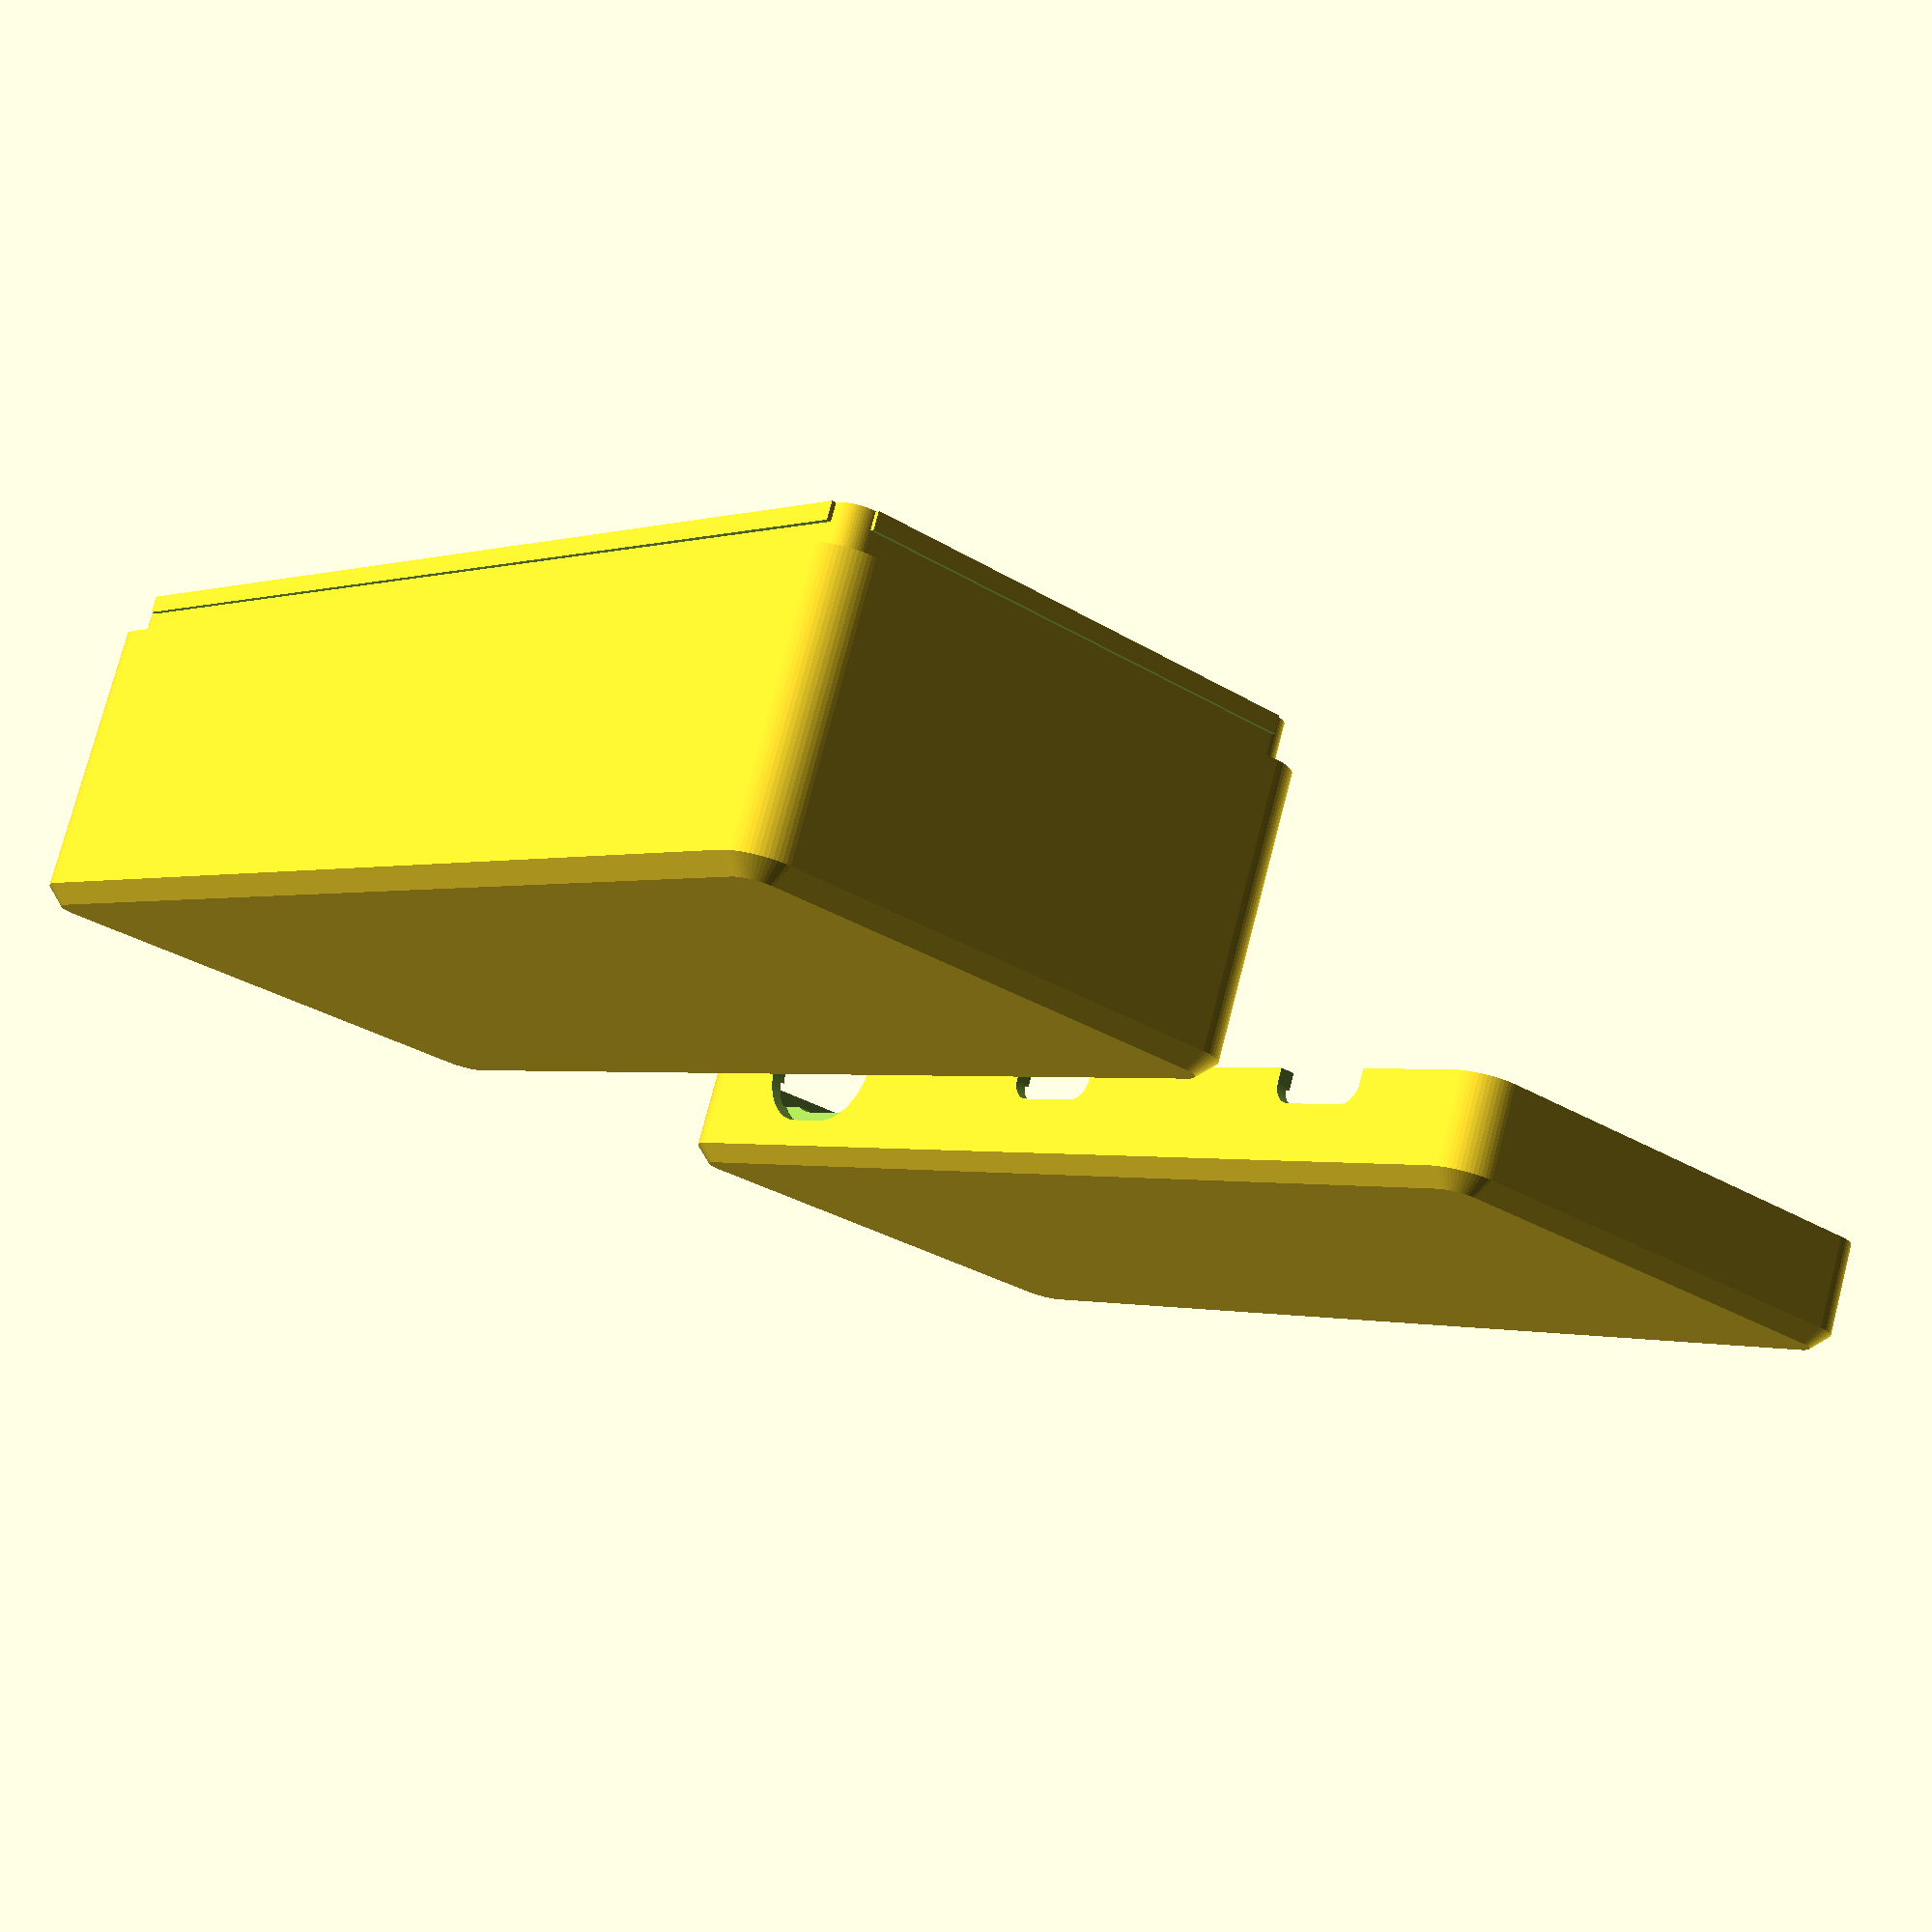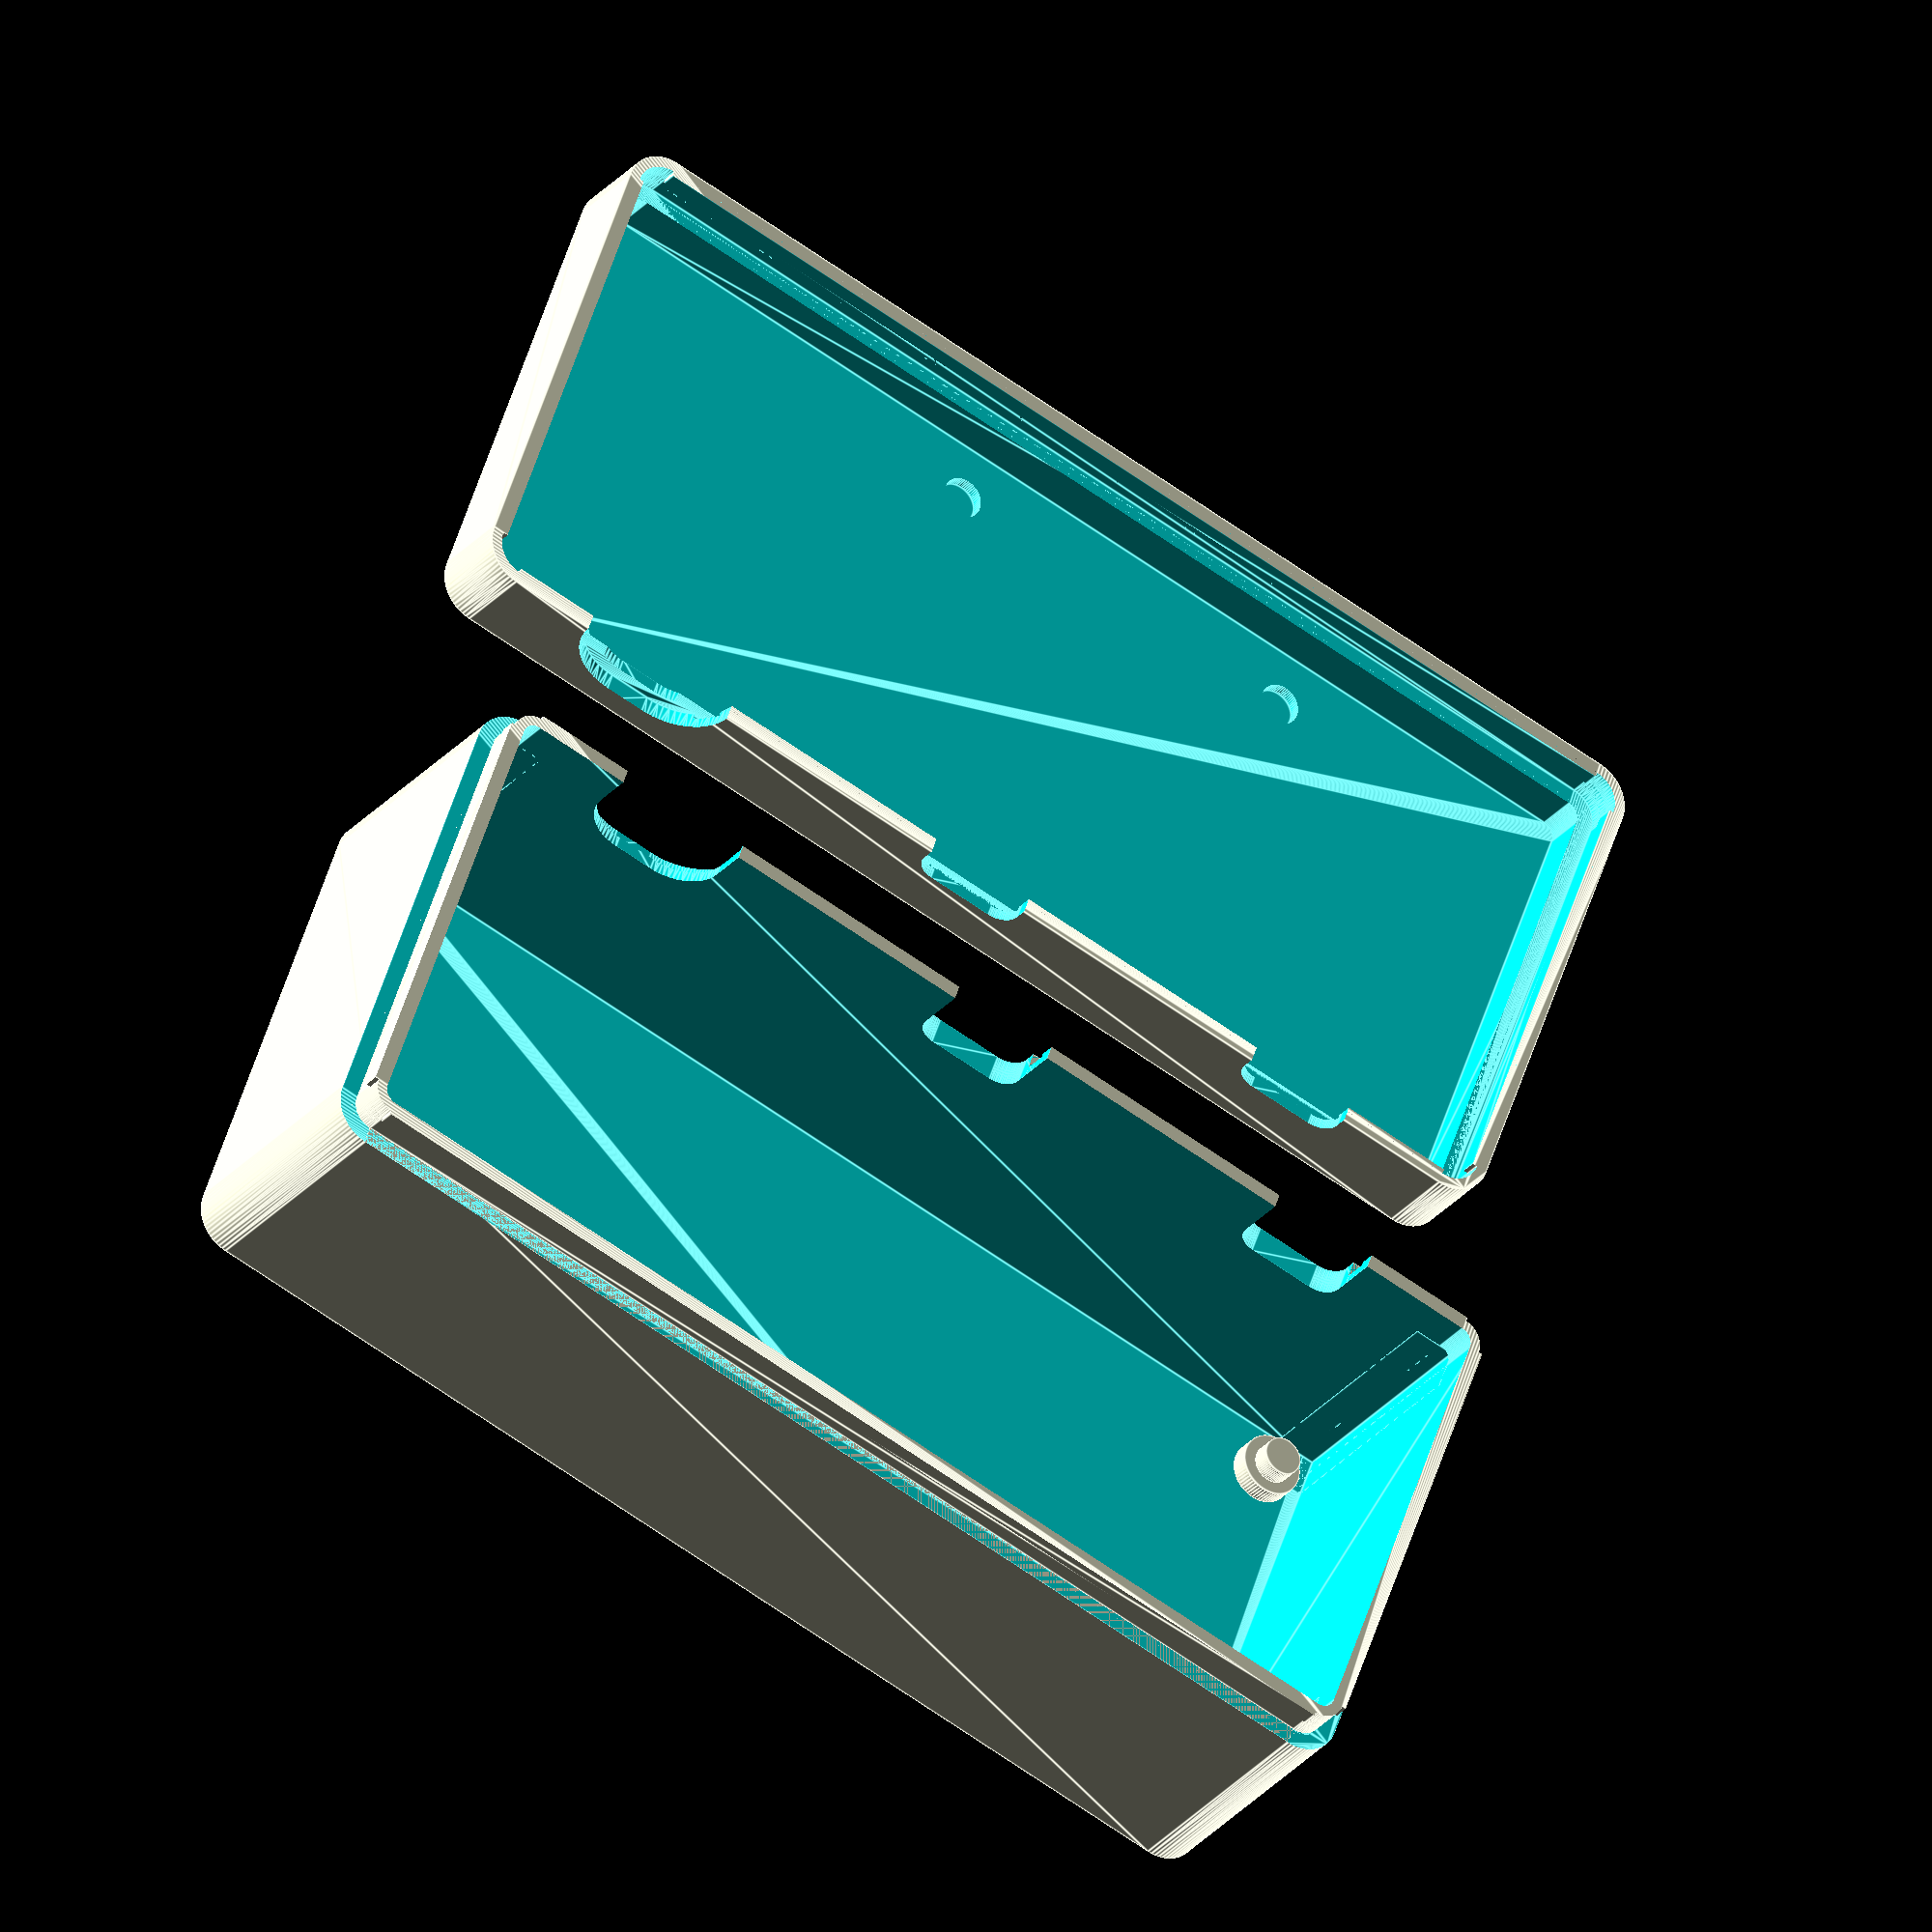
<openscad>
// OpenTherm Gateway Case
// (c) 2022 Michiel Fokke <michiel@fokke.org>
// License: CC BY-SA 2.0
// https://creativecommons.org/licenses/by-sa/2.0/legalcode

// Number of facets in a circle
// $fn = 16;
$fn = 64;

// Tolerance to prevent non manifold objects (0 height)
TOL = .1;

// Board dimensions
X_board = 34.5;
Y_board = 81.5;
Z_board = 24;
Z_pcb = 1.5;

// Connector dimensions
Y_screw_connector = 8;
Z_screw_connector = 5;
R_screw_connector = 1.5;
Y_usb_connector = 10;
Z_usb_connector = 7;
R_usb_connector = 3.5;

// Connector skirt
Y_usb_connector_skirt = 12;
Z_usb_connector_skirt = 9;
R_usb_connector_skirt = 4.5;


// Connection positions
Y_screw_connector_from_edge = 9;
Y_screw_connector_from_center = 0;
Y_usb_connector_from_edge = 8;

// PCB hole dimensions
R_hole = 1.5;
X_hole_distance = X_board - 2*R_hole - 2*1.5;
Y_hole_distance = Y_board - 2*R_hole - 2*1.5;

// Clearance for the through hole pins under the PCB
Z_clearance = 1.5;

// Wall thickness
D = 2;
D_bottom = 1.2;
D_top = D_bottom;

// Dimensions of the case
X = X_board + 2*D + .5; // board + 2* wall thickness + clearing
Y = Y_board + 2*D + .5; // board + 2* wall thickness + clearing
Z = Z_board + 2*D_bottom + 1.5; // board + 2* wall thickness + clearing
Z_bottom = 14 + D_bottom + Z_usb_connector/2 + 1.5; // top-top + wall thickness + connector middle line + pin clearing
Z_top = Z - Z_bottom;

// Outer corner radius
R = 3;
// Size of bezel (as fraction of R) 
R_fraction = .4;

// Top ridge dimensions
top_Z_ridge = 3.1;
top_ridge_fraction_1 = .425;
top_ridge_fraction_2 = .6;
top_z_fraction = .6;

// Bottom ridge dimensions
bottom_Z_ridge = 3;
bottom_ridge_fraction_1 = .45;
bottom_ridge_fraction_2 = .6;
bottom_z_fraction = .6;

module roundcube(size, r, slant_fraction=0) {
    assert(slant_fraction>=0 && slant_fraction<=1, "slant_fraction should in [0,1]")
    assert(size[0] >= 2*r, "x dimension should be bigger than 2*r  "); 
    assert(size[1] >= 2*r, "y dimension should be bigger than 2*r"); 
    translate([-size[0]/2, -size[1]/2, 0]) {
        hull() {
            for (x=[0, size[0] - 2*r]) {
                for (y=[0, size[1] - 2*r]) {
                    translate([x + r, y + r, 0]) {
                        translate([0, 0, slant_fraction*r]) cylinder(r=r, h=size[2] - slant_fraction*r, center=false);
                        cylinder(r1=(1-slant_fraction)*r, r2=r, h=slant_fraction*r, center=false);
                    }
                }  
            }
        }
    }
}

module hollow_roundcube(size, r, d, d_bottom, slant_fraction=0) {
    assert(r > d, "radius (r) should be larger than the wall thickness (d)");
    difference() {
        roundcube(size, r, slant_fraction);
        translate([0, 0, d_bottom]) roundcube(size - [2*d, 2*d, -2*TOL], r - d);
    }
}

module hollow_roundcube_with_bottom(size, r, d, d_bottom) {
    hollow_roundcube(size, r, d, d_bottom, R_fraction);
}

module ridge_corners(size, r, d, d_bottom) {
    difference() {
        hollow_roundcube_with_bottom(size, r, d, d_bottom);
        x_1 = size[0] - 2*r;
        y_1 = size[1];
        x_shift_1 = -x_1/2;
        y_shift_1 = -size[1]/2;
        translate([x_shift_1, y_shift_1, 0]) cube([x_1, y_1, size[2]]);
        x_2 = size[0];
        y_2 = size[1] - 2*r;
        x_shift_2 = -size[0]/2;
        y_shift_2 = -y_2/2;
        translate([x_shift_2, y_shift_2, 0]) cube([x_2, y_2, size[2]]);
    }
}

module top_ridge(size, r, d) {
    size_1 = size - [2*(1 - top_ridge_fraction_1)*d,
                     2*(1 - top_ridge_fraction_1)*d,
                      size[2] - top_Z_ridge - TOL];
    size_2 = size - [2*(1 - top_ridge_fraction_2)*d,
                     2*(1 - top_ridge_fraction_2)*d,
                      size[2] - top_z_fraction*top_Z_ridge];
    corner_size = size - [2*(1 - top_ridge_fraction_2)*d,
                     2*(1 - top_ridge_fraction_2)*d,
                     size[2] - top_Z_ridge - TOL];
    roundcube(size_1, r - (size[0]-size_1[0])/2);
    roundcube(size_2, r - (size[0]-size_2[0])/2);
    ridge_corners(corner_size, r - (size[0]-size_2[0])/2, d, -TOL);
}

module ridge_corners(size, r, d, d_bottom) {
    difference() {
        hollow_roundcube_with_bottom(size, r, d, d_bottom);
        x_1 = size[0] - 2*r;
        y_1 = size[1];
        x_shift_1 = -x_1/2;
        y_shift_1 = -size[1]/2;
        translate([x_shift_1, y_shift_1, 0]) cube([x_1, y_1, size[2]]);
        x_2 = size[0];
        y_2 = size[1] - 2*r;
        x_shift_2 = -size[0]/2;
        y_shift_2 = -y_2/2;
        translate([x_shift_2, y_shift_2, 0]) cube([x_2, y_2, size[2]]);
    }
}

module bottom_ridge(size, r, d) {
    size_1 = size + [TOL, TOL, bottom_Z_ridge - size[2] + TOL];
    size_2 = size + [TOL, TOL, top_z_fraction*bottom_Z_ridge - size[2]];
    hollow_roundcube(size_1, r, bottom_ridge_fraction_1*d + TOL, -TOL);
    ridge_corners(size_1, r, bottom_ridge_fraction_2*d + TOL, -TOL);
    hollow_roundcube(size_2, r, bottom_ridge_fraction_2*d + TOL, 0);
}

module case_bottom(size, r, d, d_bottom) {
    difference(){
        size = size + [0, 0, bottom_Z_ridge];
        hollow_roundcube_with_bottom(size, r, d, d_bottom);
        translate([0, 0, size[2] - bottom_Z_ridge])
           bottom_ridge(size, r, d);
    }
}

module case_top(size, r, d, d_bottom) {
    difference(){
        hollow_roundcube_with_bottom(size, r, d, d_bottom);
        translate([0, 0, size[2] - top_Z_ridge])
           top_ridge(size, r, d);
    }
}

module pcb_stand() {
    translate([0, 0, Z_clearance]) cylinder(r=R_hole-TOL, h=Z_pcb);
    cylinder(r=R_hole*1.5, h=Z_clearance);
}

module pcb_stand_set() {
    translate([-X_hole_distance/2, -Y_hole_distance/2, 0])
        for (x=[0, X_hole_distance]) {
            for (y = [0, Y_hole_distance]) {
                translate([x, y, 0])
                    pcb_stand();
            }
        }    
}

module connector(connector_size, r_connector) {
    rotate([90, 0, 90])
        translate([r_connector - connector_size[1]/2, r_connector - connector_size[2]/2, -connector_size[0]/2])
            hull() {
                for (y=[0, connector_size[1] - 2*r_connector]) {
                    for (z = [0, connector_size[2] - 2*r_connector]) {
                        translate([y, z, 0])
                            cylinder(r=r_connector, h=connector_size[0]);
                    }
                }    
            }
}

module connector_ridge(connector_size, z_ridge) {
    size = [ connector_size[0], connector_size[1], z_ridge+TOL ];
    translate([-connector_size[0]/2, -connector_size[1]/2, 0])
        cube(size);
}

module connector_cut(connector_size, r_connector, z_ridge) {
    union() {
        connector(connector_size, r_connector);
        connector_ridge(connector_size, z_ridge);
    }
}

module connector_cuts(connector_x_shift, connector_z_shift, connector_z_ridge) {
    translate([connector_x_shift, (Y_board-Y_screw_connector)/2 - Y_screw_connector_from_edge, connector_z_shift])
    connector_cut([D+2*TOL, Y_screw_connector, Z_screw_connector], R_screw_connector, connector_z_ridge);
translate([connector_x_shift, Y_screw_connector_from_center, connector_z_shift])
    connector_cut([D+2*TOL, Y_screw_connector, Z_screw_connector], R_screw_connector, connector_z_ridge);
translate([connector_x_shift, -(Y_board-Y_usb_connector)/2 + Y_usb_connector_from_edge, connector_z_shift])
    connector_cut([D+2*TOL, Y_usb_connector, Z_usb_connector], R_usb_connector, connector_z_ridge);
}

module connector_skirt(connector_x_shift, connector_z_shift) {
    translate([connector_x_shift, -(Y_board-Y_usb_connector)/2 + Y_usb_connector_from_edge, connector_z_shift])
    connector([D+2*TOL, Y_usb_connector_skirt, Z_usb_connector_skirt], R_usb_connector_skirt);
}

module pcb_corner_cuts(size, r, d) {
    translate([-size[0]/2 + D, size[1]/2 - D - r, d])
        cube([r, r, size[2]]);
    translate([-size[0]/2 + D, -size[1]/2 + D, d])
        cube([r, r, size[2]]);
    translate([size[0]/2 - D -r, size[1]/2 - D - r, d])
        cube([r, r, size[2]]);
    translate([size[0]/2 - D - r, -size[1]/2 + D, d])
        cube([r, r, size[2]]);
}

module led_viewports() {
    r = 1.5;
    h = D;
    x = -X/2 + D + 4;
    y = -Y/2 + D;
    z = 0.2;
    translate([x, y + 32, z]) cylinder(r=r, h=h);
    translate([x, y + 59.5, z]) cylinder(r=r, h=h);
    translate([X/2 - D - 2, y + 8.5, z]) cylinder(r=r, h=h);
}

module complete_bottom() {
    difference(){
        union() {
            difference() {
                case_bottom([X, Y, Z_bottom], R, D, D_bottom);
                pcb_corner_cuts([X, Y, Z_bottom - D_bottom], R, D_bottom);
            }
            translate([0, 0, D_bottom])
                pcb_stand_set();
        }
        connector_cuts(-(X - D)/2, Z_bottom, bottom_Z_ridge);
        connector_skirt(-X/2+TOL, Z_bottom);
    }
}

module complete_top() {
    difference(){
        case_top([X, Y, Z_top], R, D, D_top);
        connector_cuts((X-D)/2, Z_top, top_Z_ridge);
        connector_skirt(X/2-TOL, Z_top);
        led_viewports();
    }
}

// ---------------------------------- MAIN ---------------------------------- //
orientation = 0;
cut = 0;

difference(){
    complete_bottom();
    if (cut == 1)
        translate([-50, 0*(Y-D)/2, -.1]) cube(size=[100, 100, 100], center=false);
}

translate([-(1 - orientation)*(X + 20), 0, orientation*(Z+TOL)]) {
    rotate([0, orientation*180, 0])
        difference(){
            complete_top();
    if (cut == 1)
        translate([-50, 0*(Y-D)/2, -50]) cube(size=[100, 100, 100], center=false);
    }
}
</openscad>
<views>
elev=282.7 azim=320.0 roll=194.6 proj=p view=solid
elev=28.0 azim=109.7 roll=329.0 proj=o view=edges
</views>
